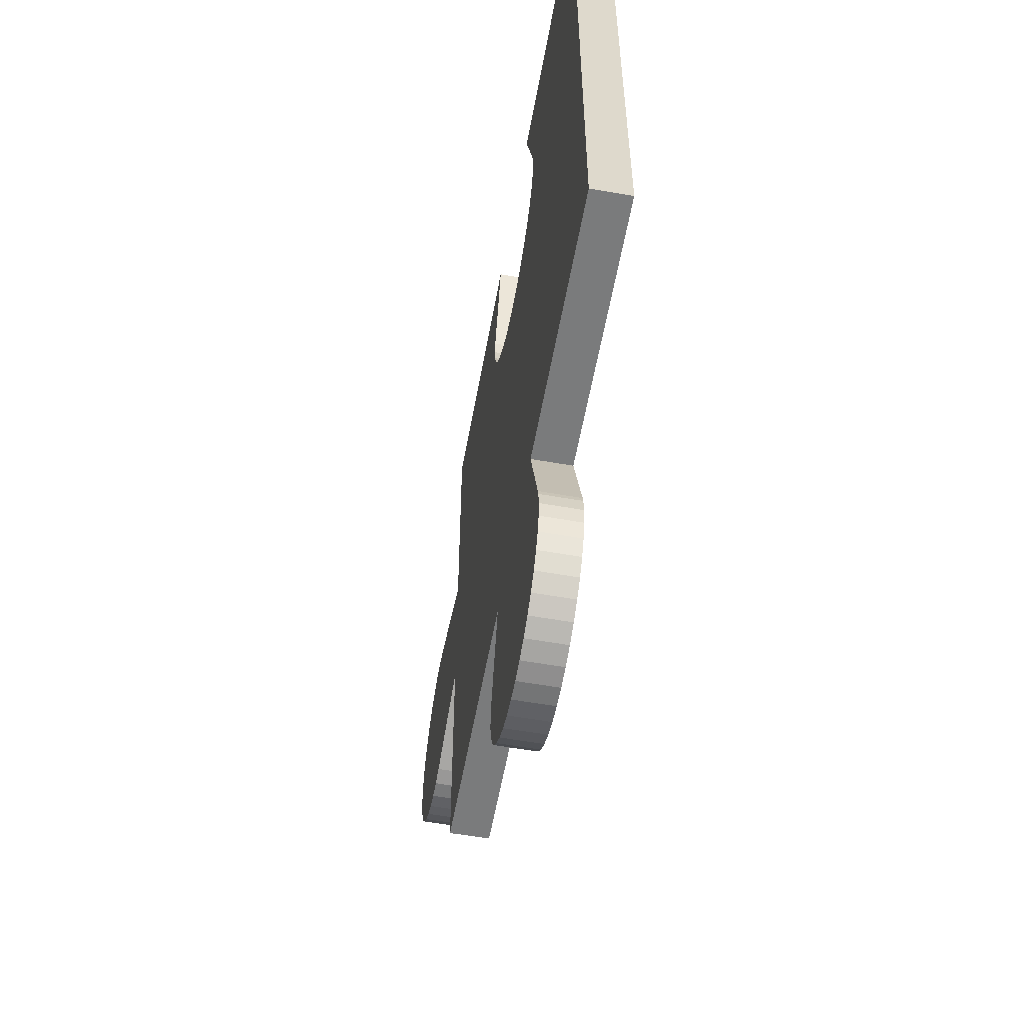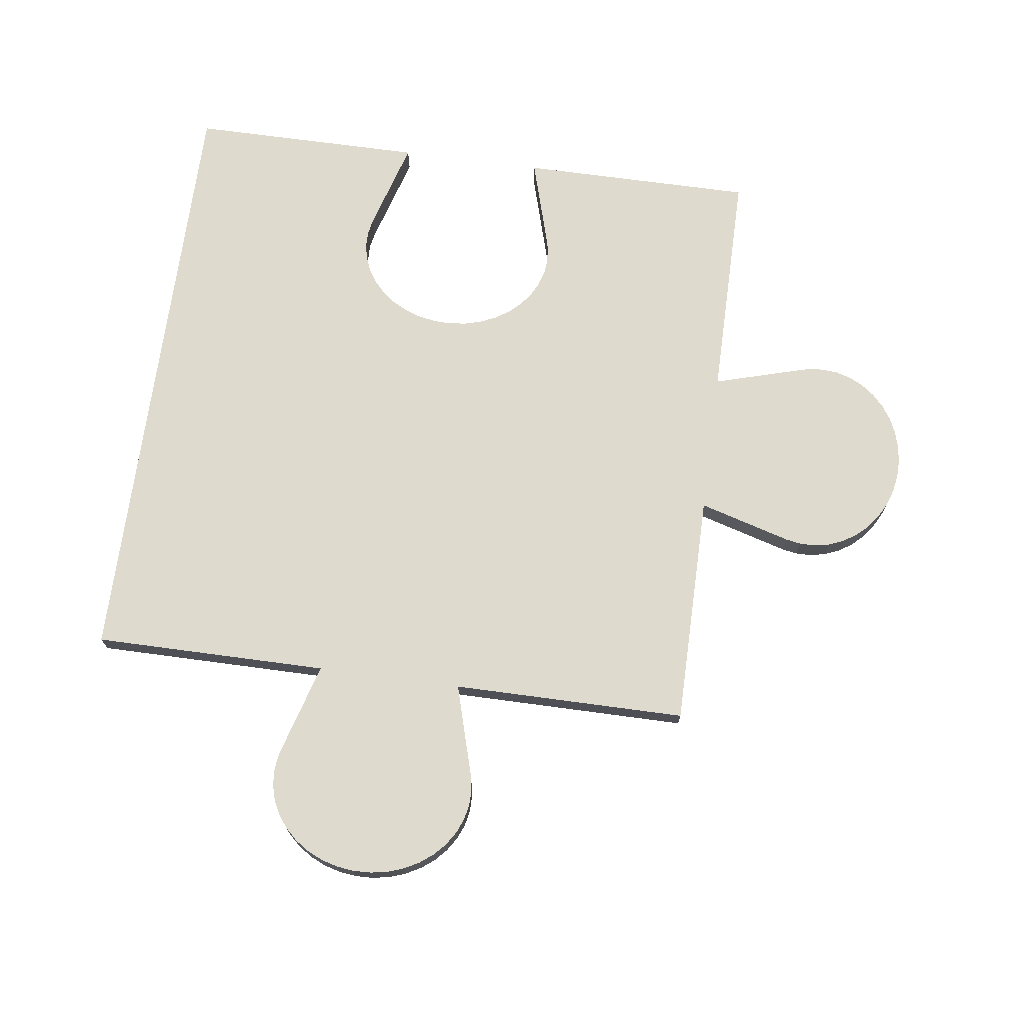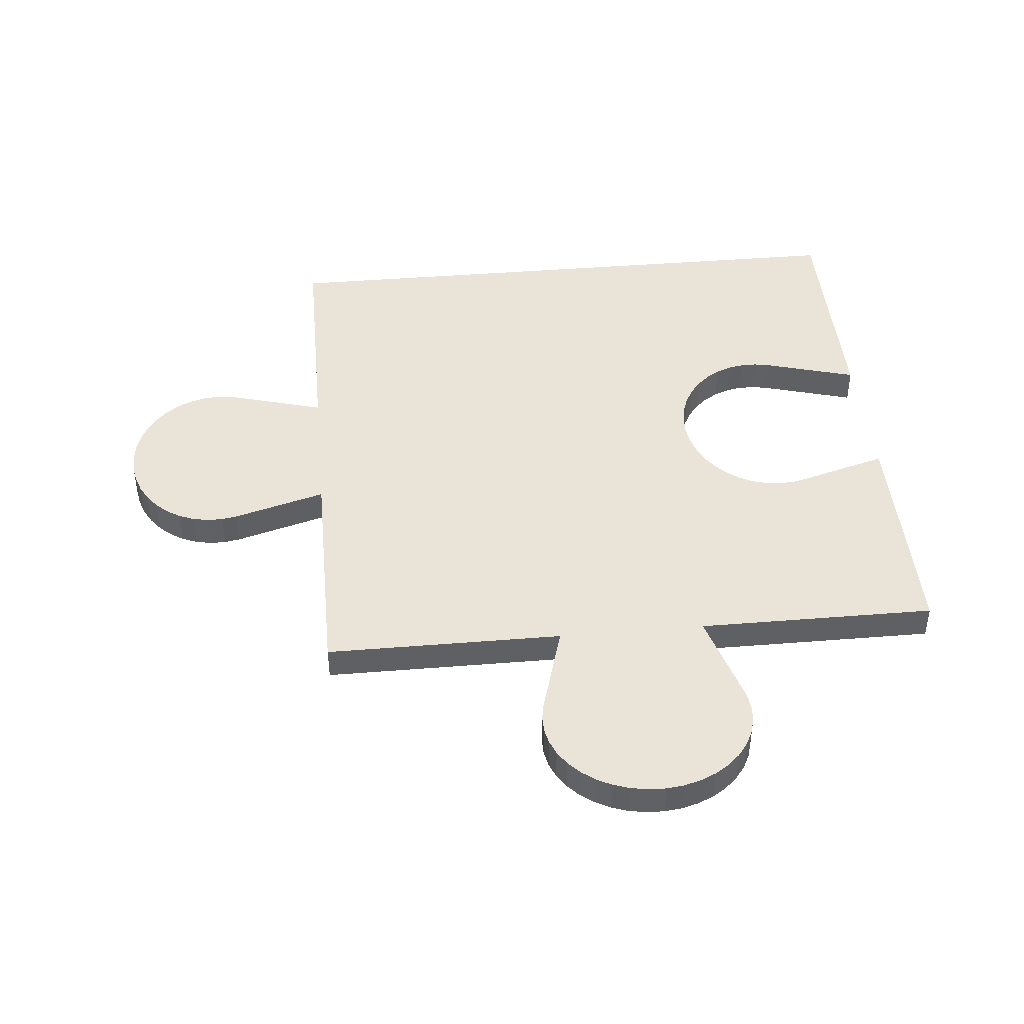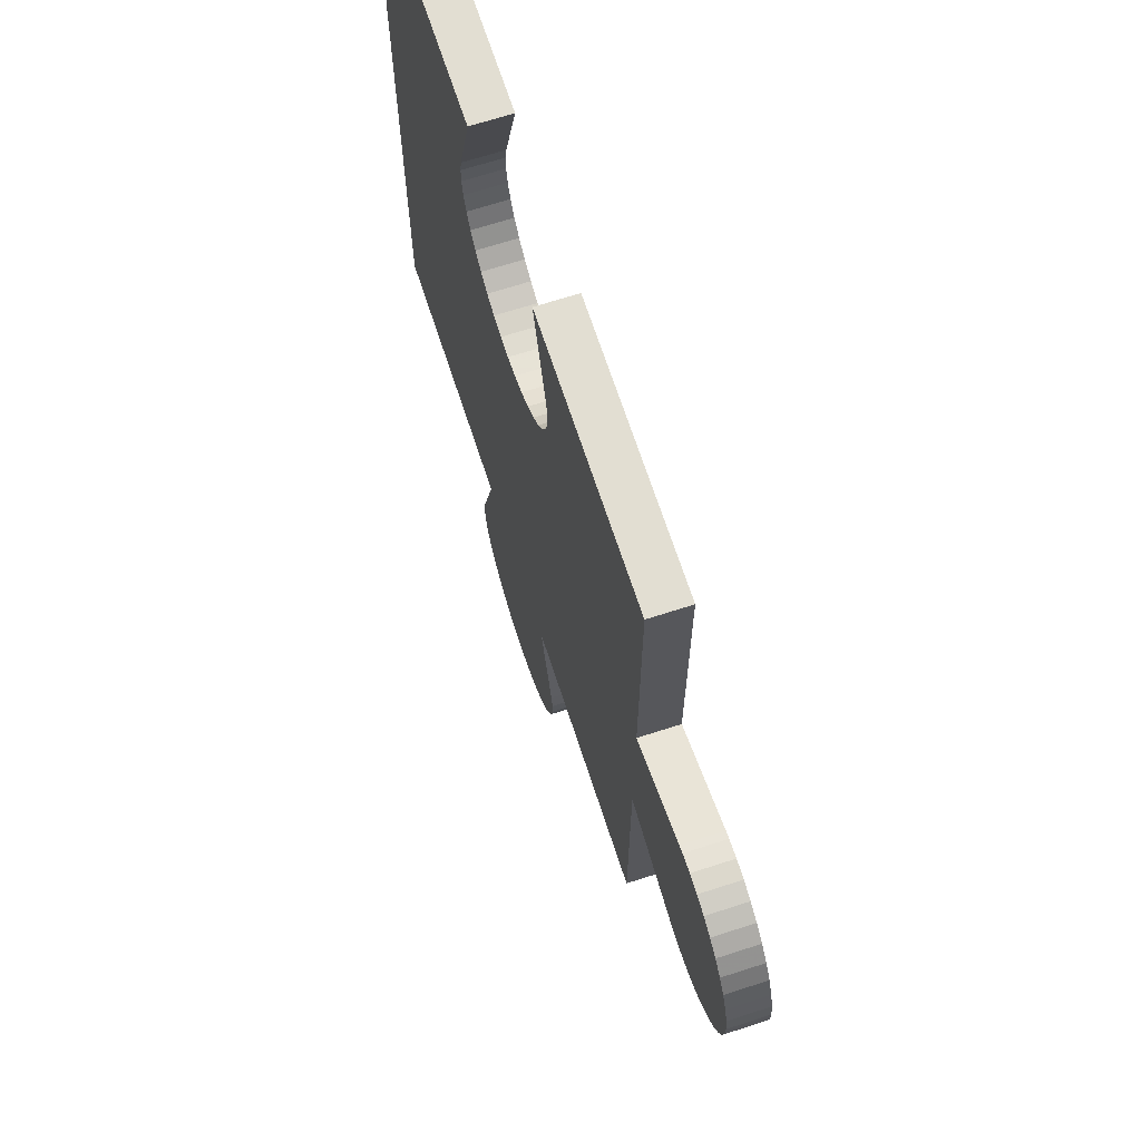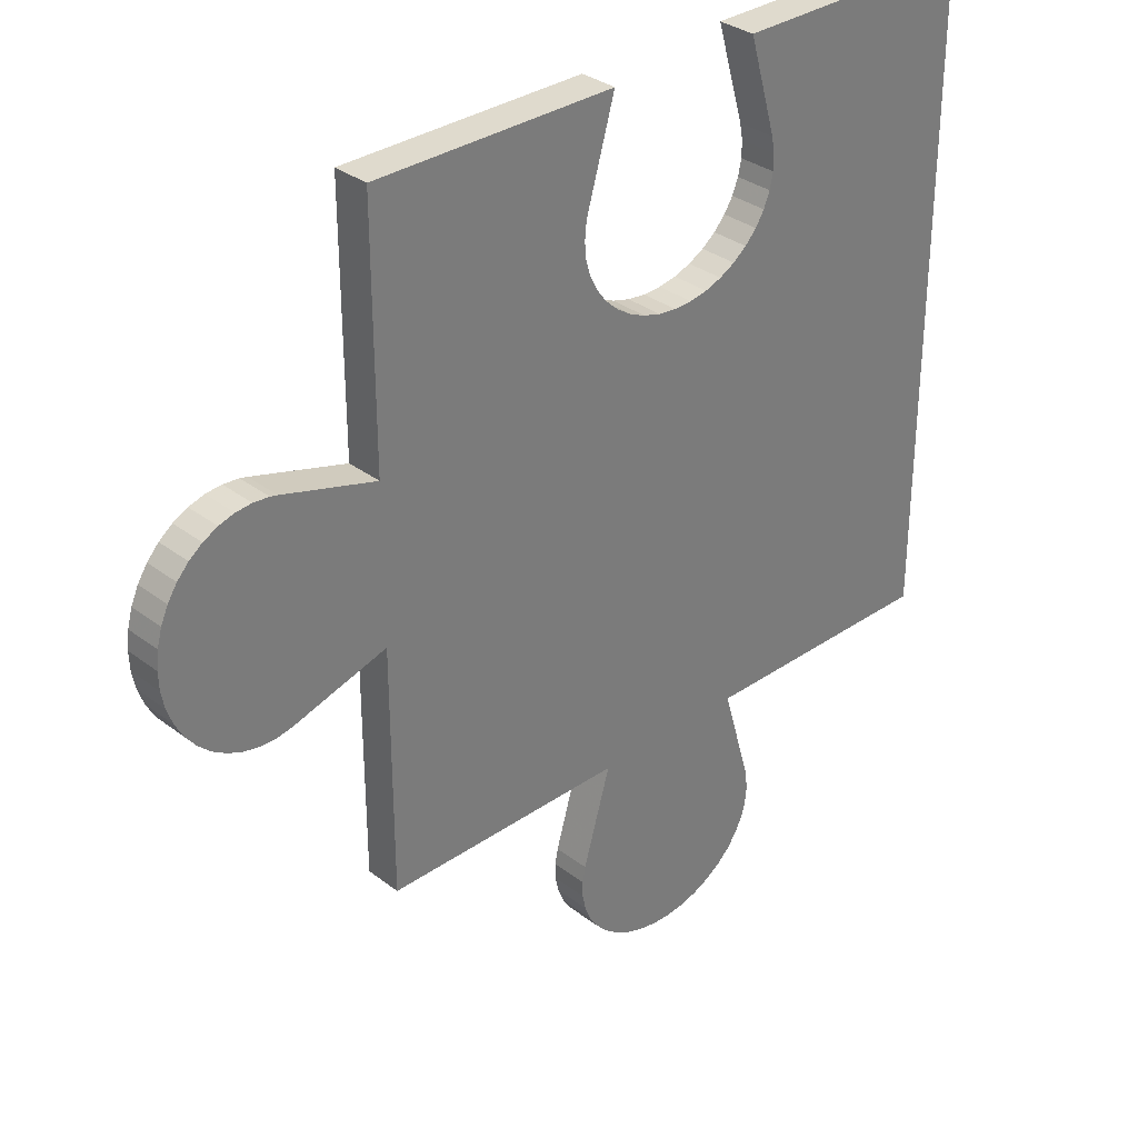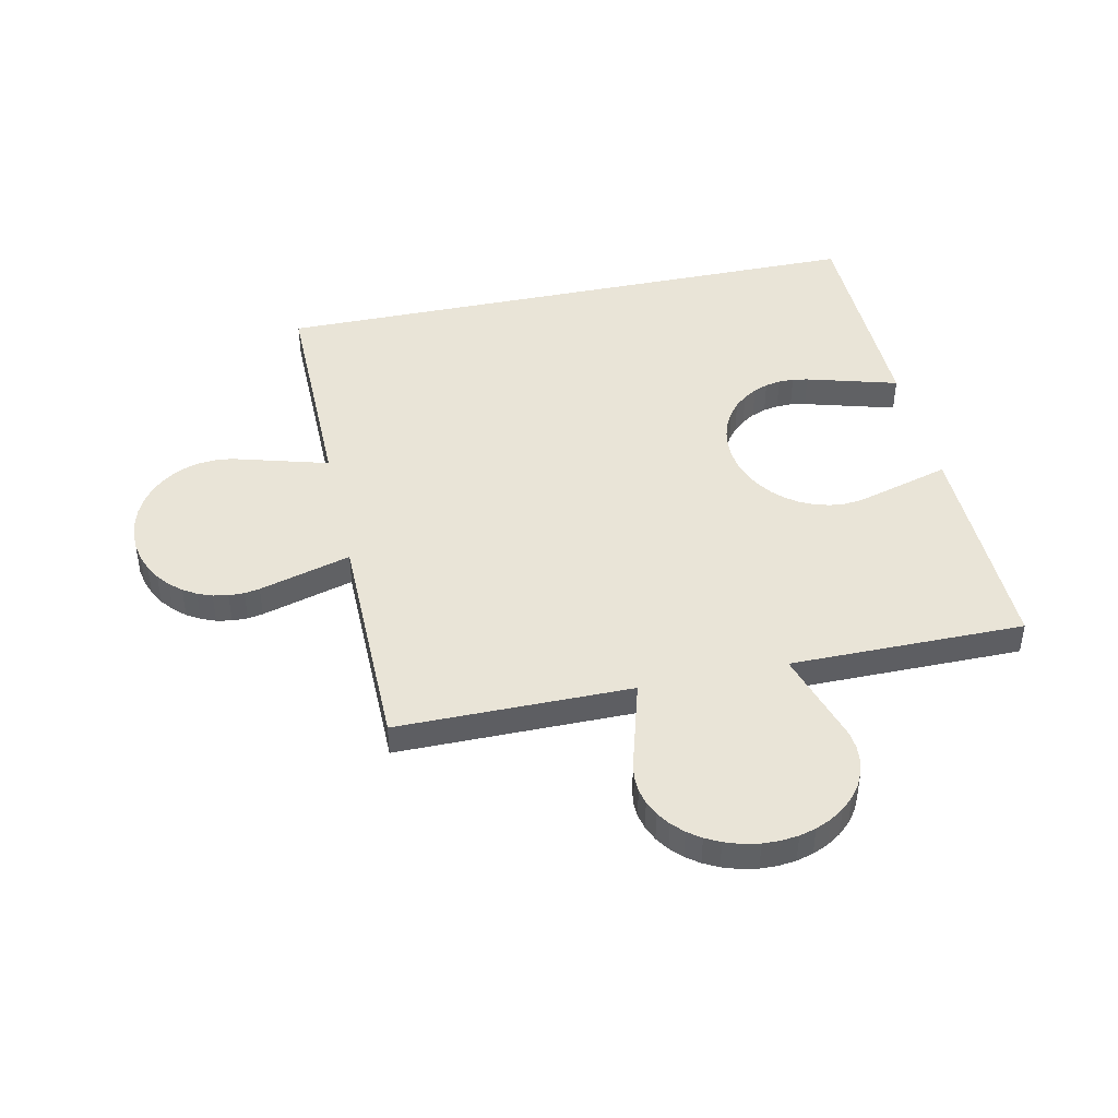
<metadata>
{"format":"obj","ext":"obj","renderer":"f3d","projection":"perspective","resolution":1024,"background":"white","views":[{"elev":-58.3,"azim":-100.3,"up":"+Y"},{"elev":71.1,"azim":7.7,"up":"+Z"},{"elev":43.2,"azim":84.6,"up":"+Z"},{"elev":67.9,"azim":72.0,"up":"+Y"},{"elev":32.9,"azim":136.3,"up":"+Y"},{"elev":42.9,"azim":77.6,"up":"+Z"}]}
</metadata>
<code>
o obj_0
v 56.14 		-14 		-6.356e-16
v 56.14 		-14 		1
v 51.87 		-14 		1
v 51.87 		-14 		-1.583e-15
v 56.92 		-16.69 		1
v 56.92 		-16.69 		1.346e-16
v 57 		-17.13 		2.514e-16
v 57 		-17.13 		1
v 56.16 		-19.19 		1
v 56.16 		-19.19 		5.225e-16
v 56.48 		-18.84 		1
v 56.48 		-18.84 		5.165e-16
v 56.73 		-18.45 		1
v 56.73 		-18.45 		4.849e-16
v 57 		-17.58 		3.506e-16
v 57 		-17.58 		1
v 56.91 		-18.03 		1
v 56.91 		-18.03 		4.292e-16
v 55.77 		-19.49 		1
v 55.77 		-19.49 		5.029e-16
v 55.34 		-19.72 		4.585e-16
v 55.34 		-19.72 		1
v 53.36 		-19.94 		1
v 53.36 		-19.94 		6.684e-17
v 52.88 		-19.81 		-7.061e-17
v 52.88 		-19.81 		1
v 53.86 		-20 		1
v 53.86 		-20 		1.918e-16
v 54.37 		-19.98 		1
v 54.37 		-19.98 		3.006e-16
v 54.87 		-19.89 		1
v 54.87 		-19.89 		3.906e-16
v 52.01 		-19.33 		1
v 52.01 		-19.33 		-3.67e-16
v 52.42 		-19.6 		1
v 52.42 		-19.6 		-2.165e-16
v 51.09 		-16.69 		1
v 51.09 		-16.69 		-1.16e-15
v 51 		-17.33 		1
v 51 		-17.33 		-1.036e-15
v 51.04 		-16.88 		-1.126e-15
v 51.04 		-16.88 		1
v 51.04 		-17.78 		1
v 51.04 		-17.78 		-9.266e-16
v 51.17 		-18.22 		1
v 51.17 		-18.22 		-8.011e-16
v 51.38 		-18.63 		1
v 51.38 		-18.63 		-6.637e-16
v 51.66 		-19.01 		1
v 51.66 		-19.01 		-5.174e-16
v 45 		-14 		1
v 45 		-14 		-3.109e-15
v 63 		-7.137 		1
v 45 		4 		-7.105e-15
v 51.52 		-0.846 		1
v 51.52 		-0.846 		-4.582e-15
v 55.58 		-1.605 		-3.512e-15
v 55.58 		-1.605 		1
v 55.13 		-1.809 		1
v 55.13 		-1.809 		-3.567e-15
v 55.99 		-1.335 		-3.481e-15
v 55.99 		-1.335 		1
v 56.34 		-1.009 		-3.475e-15
v 56.34 		-1.009 		1
v 56.62 		-0.634 		-3.496e-15
v 56.62 		-0.634 		1
v 56.83 		-0.222 		-3.541e-15
v 56.83 		-0.222 		1
v 56.96 		0.215 		-3.61e-15
v 56.96 		0.215 		1
v 53.13 		-1.892 		-3.992e-15
v 53.13 		-1.892 		1
v 52.66 		-1.726 		1
v 52.66 		-1.726 		-4.134e-15
v 57 		0.665 		-3.7e-15
v 57 		0.665 		1
v 53.63 		-1.985 		-3.861e-15
v 53.63 		-1.985 		1
v 54.14 		-2.002 		-3.744e-15
v 54.14 		-2.002 		1
v 68.72 		-6.341 		1
v 68.72 		-6.341 		4.585e-16
v 68.49 		-6.775 		5.029e-16
v 68.49 		-6.775 		1
v 51.84 		-1.196 		-4.433e-15
v 51.84 		-1.196 		1
v 68.81 		-3.875 		1
v 68.81 		-3.875 		-7.061e-17
v 68.94 		-4.36 		6.684e-17
v 68.94 		-4.36 		1
v 54.64 		-1.943 		-3.645e-15
v 54.64 		-1.943 		1
v 68.19 		-7.159 		5.225e-16
v 68.19 		-7.159 		1
v 69 		-4.864 		1.918e-16
v 52.22 		-1.492 		-4.282e-15
v 69 		-4.864 		1
v 52.22 		-1.492 		1
v 68.98 		-5.371 		3.006e-16
v 68.98 		-5.371 		1
v 68.89 		-5.869 		3.906e-16
v 68.89 		-5.869 		1
v 51.08 		1.313 		-5.159e-15
v 51.08 		1.313 		1
v 68.33 		-3.014 		-3.67e-16
v 68.33 		-3.014 		1
v 68.6 		-3.422 		-2.165e-16
v 68.6 		-3.422 		1
v 51.86 		4 		-5.582e-15
v 51.86 		4 		1
v 56.91 		1.313 		-3.864e-15
v 56.91 		1.313 		1
v 56.96 		1.115 		1
v 56.96 		1.115 		-3.809e-15
v 65.69 		-2.09 		-1.16e-15
v 65.69 		-2.09 		1
v 56.13 		4 		1
v 56.13 		4 		-4.634e-15
v 66.13 		-8 		1
v 66.13 		-8 		2.514e-16
v 65.69 		-7.919 		1.346e-16
v 63 		4 		1
v 65.69 		-7.919 		1
v 63 		4 		-3.109e-15
v 65.88 		-2.043 		1
v 65.88 		-2.043 		-1.126e-15
v 66.33 		-2 		-1.036e-15
v 66.33 		-2 		1
v 67.84 		-7.481 		5.165e-16
v 67.84 		-7.481 		1
v 67.45 		-7.732 		4.849e-16
v 67.45 		-7.732 		1
v 66.58 		-7.995 		1
v 66.58 		-7.995 		3.506e-16
v 67.03 		-7.905 		4.292e-16
v 67.03 		-7.905 		1
v 66.78 		-2.043 		1
v 67.22 		-2.171 		1
v 67.63 		-2.379 		1
v 68.01 		-2.663 		1
v 66.78 		-2.043 		-9.266e-16
v 67.22 		-2.171 		-8.011e-16
v 63 		-2.871 		1
v 45 		4 		1
v 51 		0.867 		1
v 51 		0.415 		1
v 51.27 		-0.454 		1
v 51 		0.867 		-5.078e-15
v 53.89 		-12 		-1.579e-15
v 51.09 		-0.029 		-4.858e-15
v 51 		0.415 		-4.977e-15
v 51.27 		-0.454 		-4.725e-15
v 67.63 		-2.379 		-6.637e-16
v 68.01 		-2.663 		-5.174e-16
v 63 		-2.871 		-1.583e-15
v 63 		-7.137 		-6.356e-16
v 63 		-14 		8.882e-16
v 63 		-14 		1
v 55.95 		-13.35 		1
v 55.9 		-13.22 		1
v 52.59 		-12.52 		1
v 52.36 		-12.76 		1
v 52.87 		-12.31 		1
v 53.19 		-12.15 		1
v 53.53 		-12.05 		1
v 53.89 		-12 		1
v 54.25 		-12.01 		1
v 52.06 		-13.35 		1
v 52.18 		-13.04 		1
v 54.6 		-12.08 		1
v 54.94 		-12.2 		1
v 55.24 		-12.38 		1
v 55.51 		-12.6 		1
v 55.72 		-12.86 		1
v 51.09 		-0.029 		1
v 55.95 		-13.35 		-8.233e-16
v 55.9 		-13.22 		-8.6e-16
v 52.36 		-12.76 		-1.75e-15
v 52.59 		-12.52 		-1.753e-15
v 52.87 		-12.31 		-1.736e-15
v 53.19 		-12.15 		-1.701e-15
v 53.53 		-12.05 		-1.648e-15
v 54.25 		-12.01 		-1.497e-15
v 52.06 		-13.35 		-1.686e-15
v 52.18 		-13.04 		-1.727e-15
v 54.6 		-12.08 		-1.403e-15
v 54.94 		-12.2 		-1.301e-15
v 55.24 		-12.38 		-1.195e-15
v 55.51 		-12.6 		-1.088e-15
v 55.72 		-12.86 		-9.823e-16
v 55.88 		-13.15 		-8.831e-16
v 55.88 		-13.15 		1
g group_15277357
f 1 158 2
f 37 3 4
f 6 5 7
f 7 5 8
f 6 1 5
f 5 1 2
f 12 11 10
f 10 11 9
f 14 13 12
f 12 13 11
f 15 7 16
f 16 7 8
f 18 17 14
f 14 17 13
f 18 15 17
f 17 15 16
f 20 19 21
f 21 19 22
f 24 23 25
f 25 23 26
f 9 19 20
f 20 10 9
f 28 27 24
f 24 27 23
f 30 29 28
f 28 29 27
f 32 31 30
f 30 31 29
f 32 21 31
f 31 21 22
f 36 35 34
f 34 35 33
f 36 25 35
f 35 25 26
f 4 38 37
f 40 39 41
f 41 39 42
f 42 37 41
f 41 37 38
f 39 40 43
f 43 40 44
f 45 43 46
f 46 43 44
f 47 45 48
f 48 45 46
f 49 47 50
f 50 47 48
f 33 49 50
f 50 34 33
f 51 52 4
f 4 3 51
f 58 57 59
f 59 57 60
f 62 61 58
f 58 61 57
f 64 63 62
f 62 63 61
f 66 65 64
f 64 65 63
f 68 67 66
f 66 67 65
f 70 69 68
f 68 69 67
f 72 71 73
f 73 71 74
f 76 75 70
f 70 75 69
f 78 77 72
f 72 77 71
f 77 78 79
f 79 78 80
f 82 81 83
f 83 81 84
f 86 85 56
f 56 55 86
f 88 87 89
f 89 87 90
f 92 91 80
f 80 91 79
f 93 83 94
f 94 83 84
f 95 89 97
f 97 89 90
f 98 96 86
f 86 96 85
f 59 60 92
f 92 60 91
f 99 95 100
f 100 95 97
f 96 98 74
f 74 98 73
f 101 99 102
f 102 99 100
f 82 101 81
f 81 101 102
f 104 145 103
f 107 105 108
f 108 105 106
f 103 109 104
f 104 109 110
f 88 107 87
f 87 107 108
f 112 111 113
f 113 111 114
f 75 76 113
f 113 114 75
f 112 117 111
f 111 117 118
f 120 119 121
f 121 119 123
f 126 125 127
f 127 125 128
f 116 125 115
f 115 125 126
f 94 130 129
f 129 93 94
f 128 84 81
f 128 81 102
f 128 102 100
f 128 94 84
f 128 100 97
f 128 87 108
f 128 90 87
f 128 97 90
f 131 129 132
f 132 129 130
f 134 133 120
f 120 133 119
f 135 131 136
f 136 131 132
f 134 135 133
f 133 135 136
f 137 141 128
f 128 141 127
f 128 139 138
f 128 140 139
f 128 106 140
f 128 108 106
f 138 137 128
f 94 128 130
f 130 128 132
f 132 128 136
f 136 128 133
f 133 128 119
f 119 128 123
f 125 116 123
f 123 128 125
f 138 142 137
f 137 142 141
f 116 143 53
f 53 123 116
f 155 67 69
f 178 52 71
f 166 80 78
f 170 171 59
f 144 54 51
f 51 54 52
f 156 61 63
f 79 91 183
f 181 180 71
f 52 96 74
f 175 144 51
f 146 145 144
f 51 147 175
f 51 86 55
f 51 55 147
f 56 85 52
f 64 62 53
f 53 143 64
f 150 152 52
f 103 148 54
f 143 66 64
f 143 68 66
f 54 144 109
f 76 70 143
f 145 151 148
f 143 122 76
f 103 145 148
f 187 57 156
f 54 109 103
f 54 151 150
f 54 148 151
f 52 54 150
f 52 152 56
f 75 114 124
f 155 69 75
f 114 111 124
f 183 149 79
f 74 71 52
f 180 179 71
f 52 85 96
f 77 79 149
f 75 124 155
f 111 118 124
f 139 153 138
f 138 153 142
f 140 154 139
f 139 154 153
f 120 82 83
f 120 101 82
f 120 99 101
f 120 95 99
f 120 89 95
f 120 88 89
f 120 107 88
f 120 105 107
f 105 154 106
f 106 154 140
f 143 155 122
f 122 155 124
f 143 116 155
f 155 116 115
f 53 156 123
f 134 120 135
f 135 120 131
f 131 120 129
f 129 120 93
f 83 93 120
f 105 120 154
f 154 120 153
f 153 120 142
f 142 120 141
f 141 120 127
f 127 120 126
f 126 120 115
f 115 120 121
f 91 60 186
f 155 63 65
f 155 65 67
f 156 53 157
f 123 156 121
f 158 1 157
f 2 158 159
f 53 160 159
f 53 174 192
f 53 173 174
f 186 183 91
f 39 43 5
f 72 51 162
f 51 169 162
f 72 162 161
f 72 161 163
f 156 188 187
f 149 182 77
f 78 165 166
f 80 166 167
f 92 167 170
f 59 92 170
f 53 62 58
f 171 53 58
f 53 171 172
f 53 172 173
f 86 51 98
f 98 51 73
f 73 51 72
f 165 78 72
f 110 144 104
f 144 145 104
f 122 117 112
f 112 113 122
f 70 68 143
f 122 113 76
f 167 92 80
f 58 59 171
f 159 158 53
f 109 144 110
f 118 117 122
f 155 115 156
f 115 121 156
f 187 186 60
f 124 118 122
f 151 146 150
f 150 146 175
f 150 175 152
f 152 175 147
f 146 151 145
f 55 56 147
f 147 56 152
f 176 177 156
f 156 157 176
f 157 1 176
f 184 177 176
f 4 176 1
f 184 4 52
f 185 52 178
f 71 179 178
f 182 181 71
f 71 77 182
f 60 57 187
f 63 155 156
f 57 61 156
f 189 188 156
f 190 189 156
f 191 190 156
f 177 191 156
f 189 190 191
f 188 189 191
f 187 188 191
f 191 177 187
f 187 177 186
f 186 177 183
f 183 177 149
f 149 177 182
f 182 177 181
f 181 177 180
f 180 177 179
f 179 177 178
f 178 177 185
f 185 177 184
f 38 4 1
f 34 41 38
f 4 184 176
f 185 184 52
f 38 7 15
f 38 15 18
f 38 18 14
f 38 14 12
f 38 6 7
f 38 1 6
f 38 12 10
f 38 20 21
f 38 21 32
f 38 32 30
f 38 10 20
f 38 30 28
f 48 46 41
f 38 36 34
f 38 25 36
f 38 24 25
f 38 28 24
f 41 50 48
f 41 34 50
f 44 40 41
f 41 46 44
f 158 157 53
f 53 192 160
f 72 164 165
f 72 163 164
f 175 146 144
f 3 174 173
f 173 172 3
f 172 171 3
f 171 170 3
f 170 167 3
f 5 2 37
f 37 42 5
f 42 39 5
f 192 174 3
f 168 3 167
f 167 166 168
f 162 169 168
f 168 161 162
f 168 163 161
f 168 164 163
f 168 165 164
f 168 166 165
f 51 3 168
f 51 168 169
f 45 17 16
f 45 13 17
f 45 11 13
f 45 9 11
f 16 8 45
f 43 45 5
f 45 8 5
f 9 45 19
f 19 45 22
f 22 45 31
f 31 45 29
f 29 45 27
f 27 45 23
f 23 45 26
f 26 45 35
f 35 45 33
f 49 33 45
f 47 49 45
f 2 159 3
f 3 37 2
f 159 160 3
f 160 192 3

</code>
